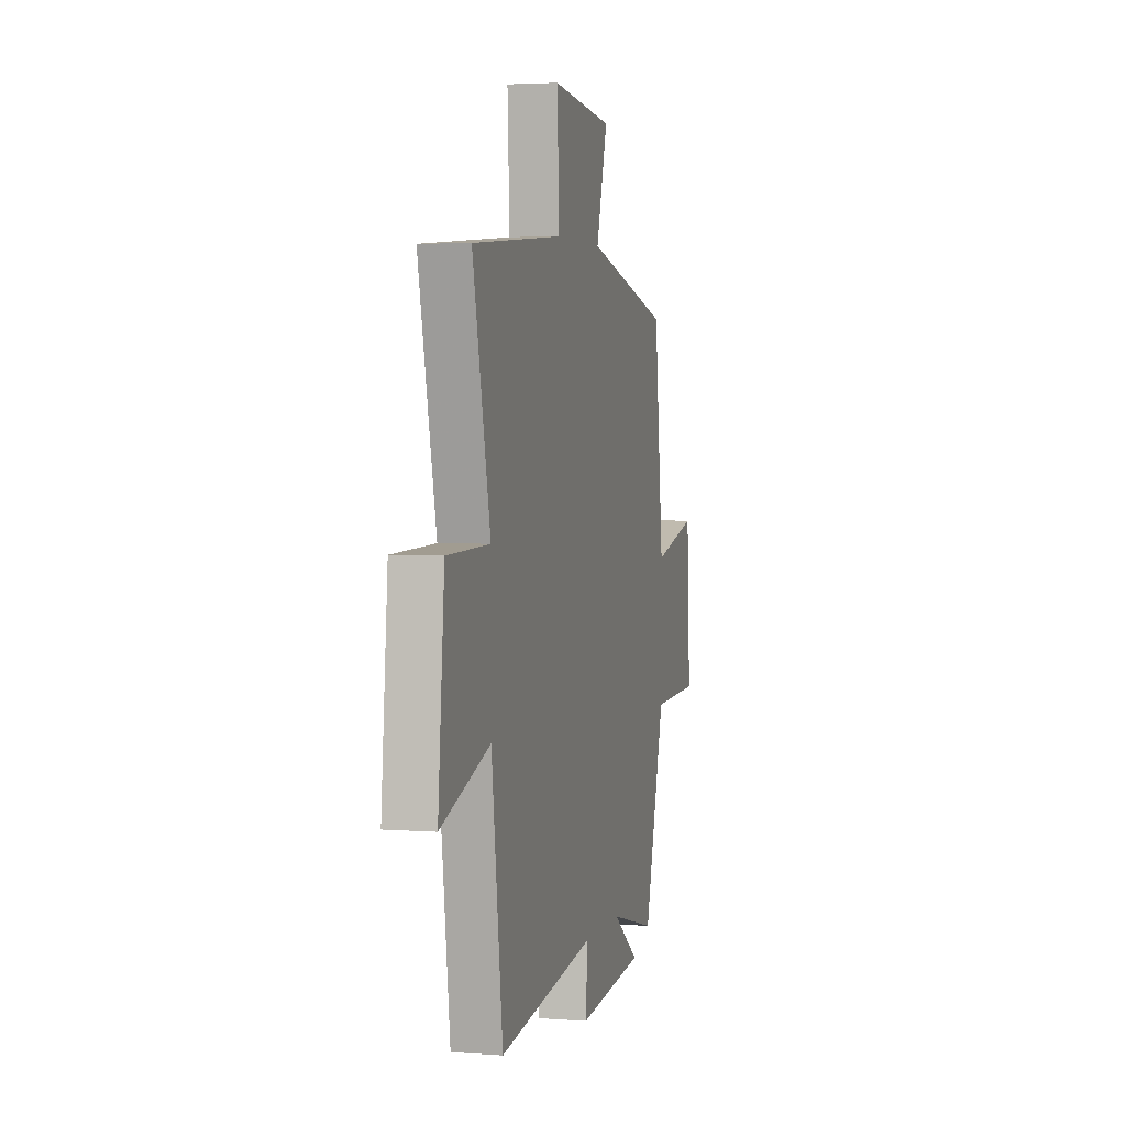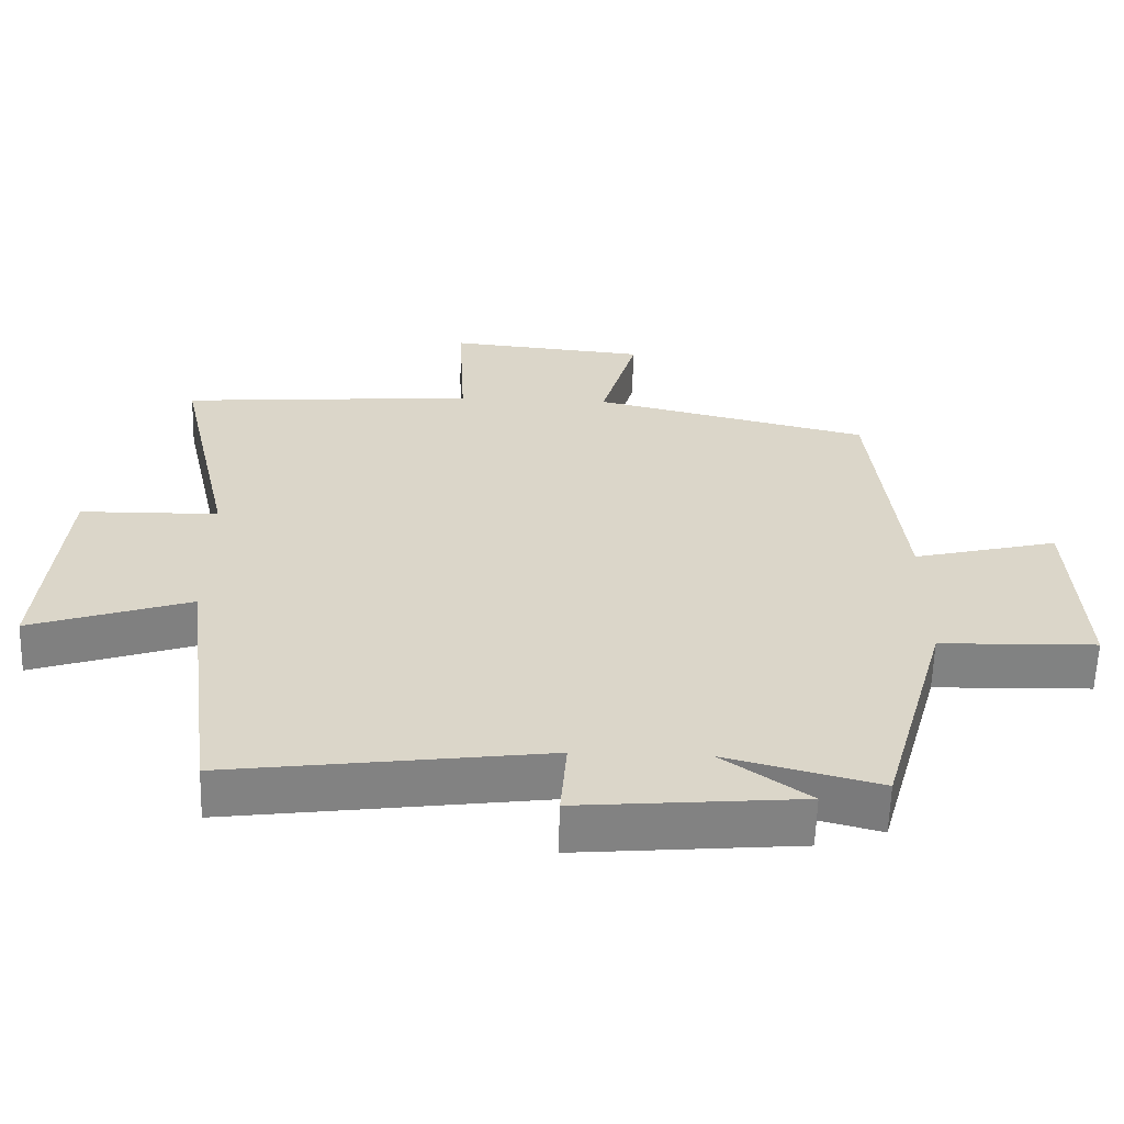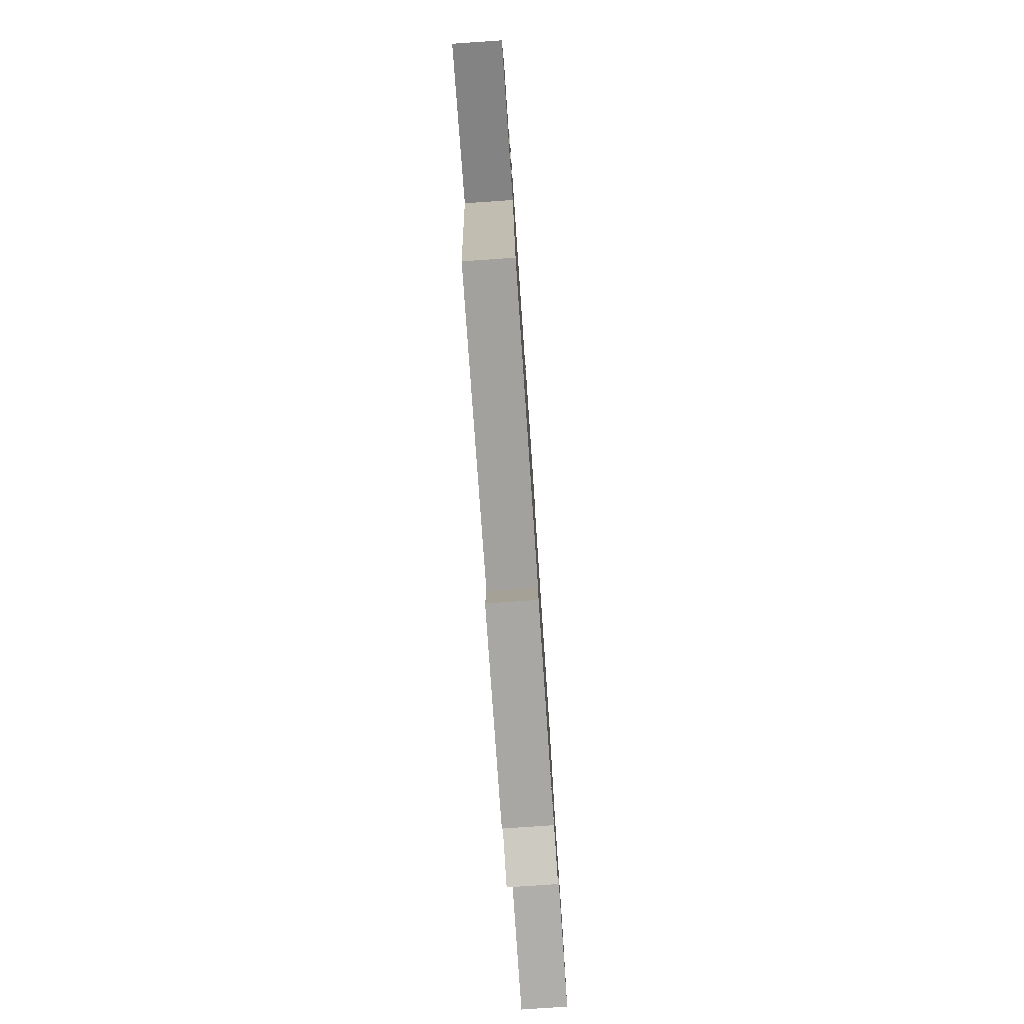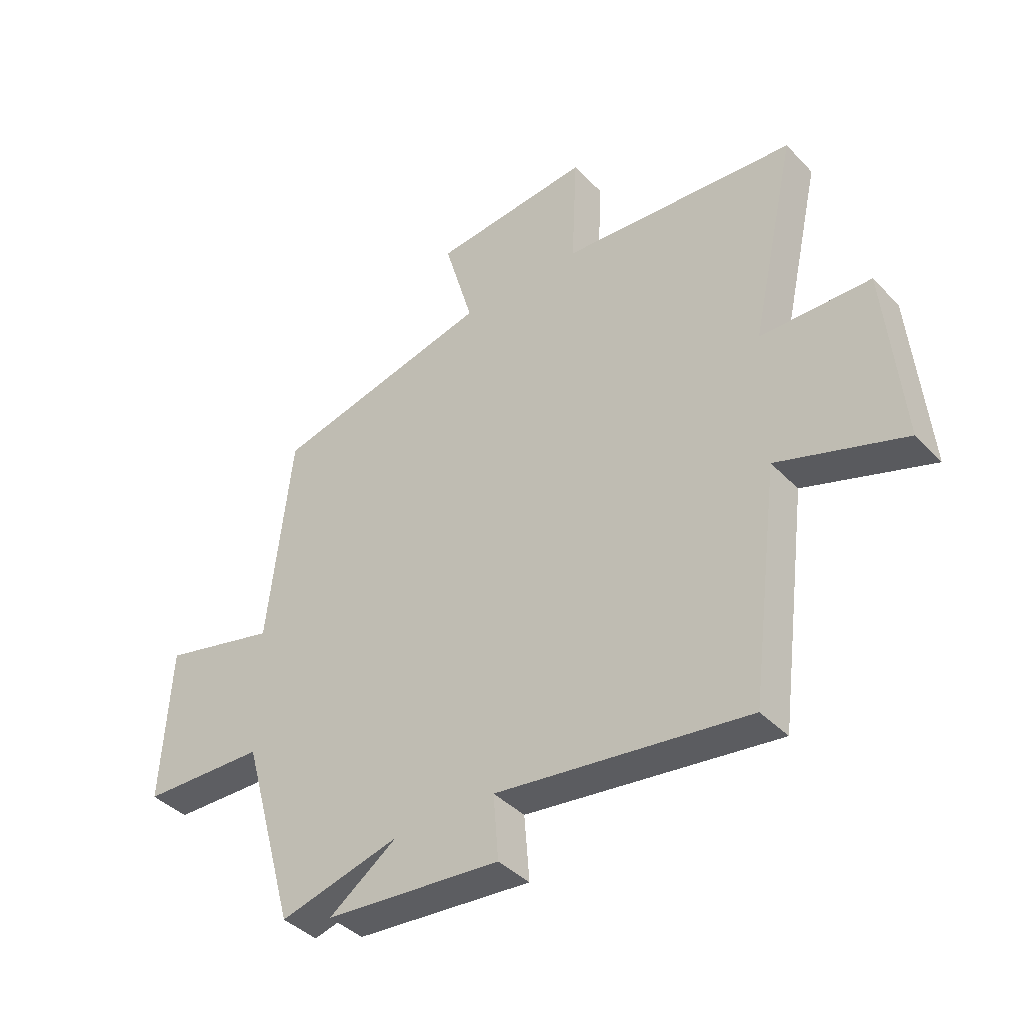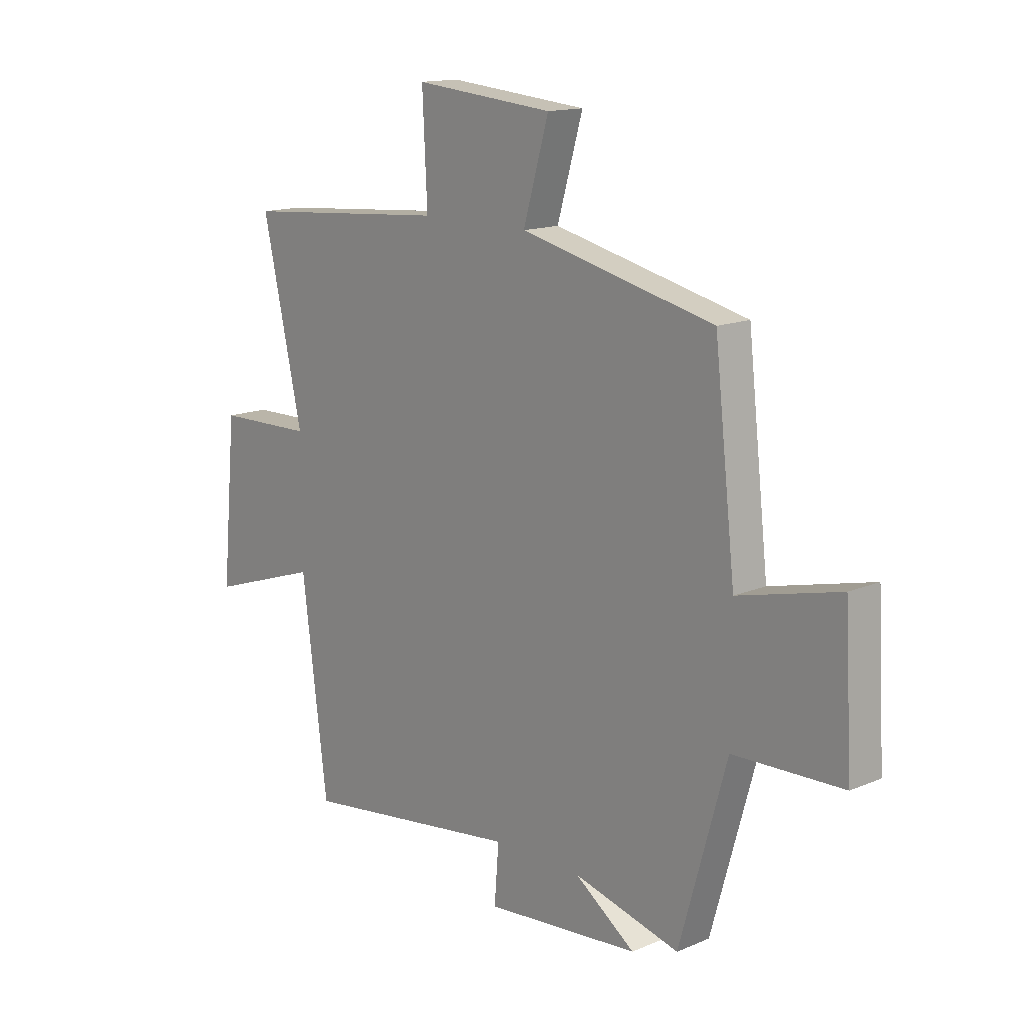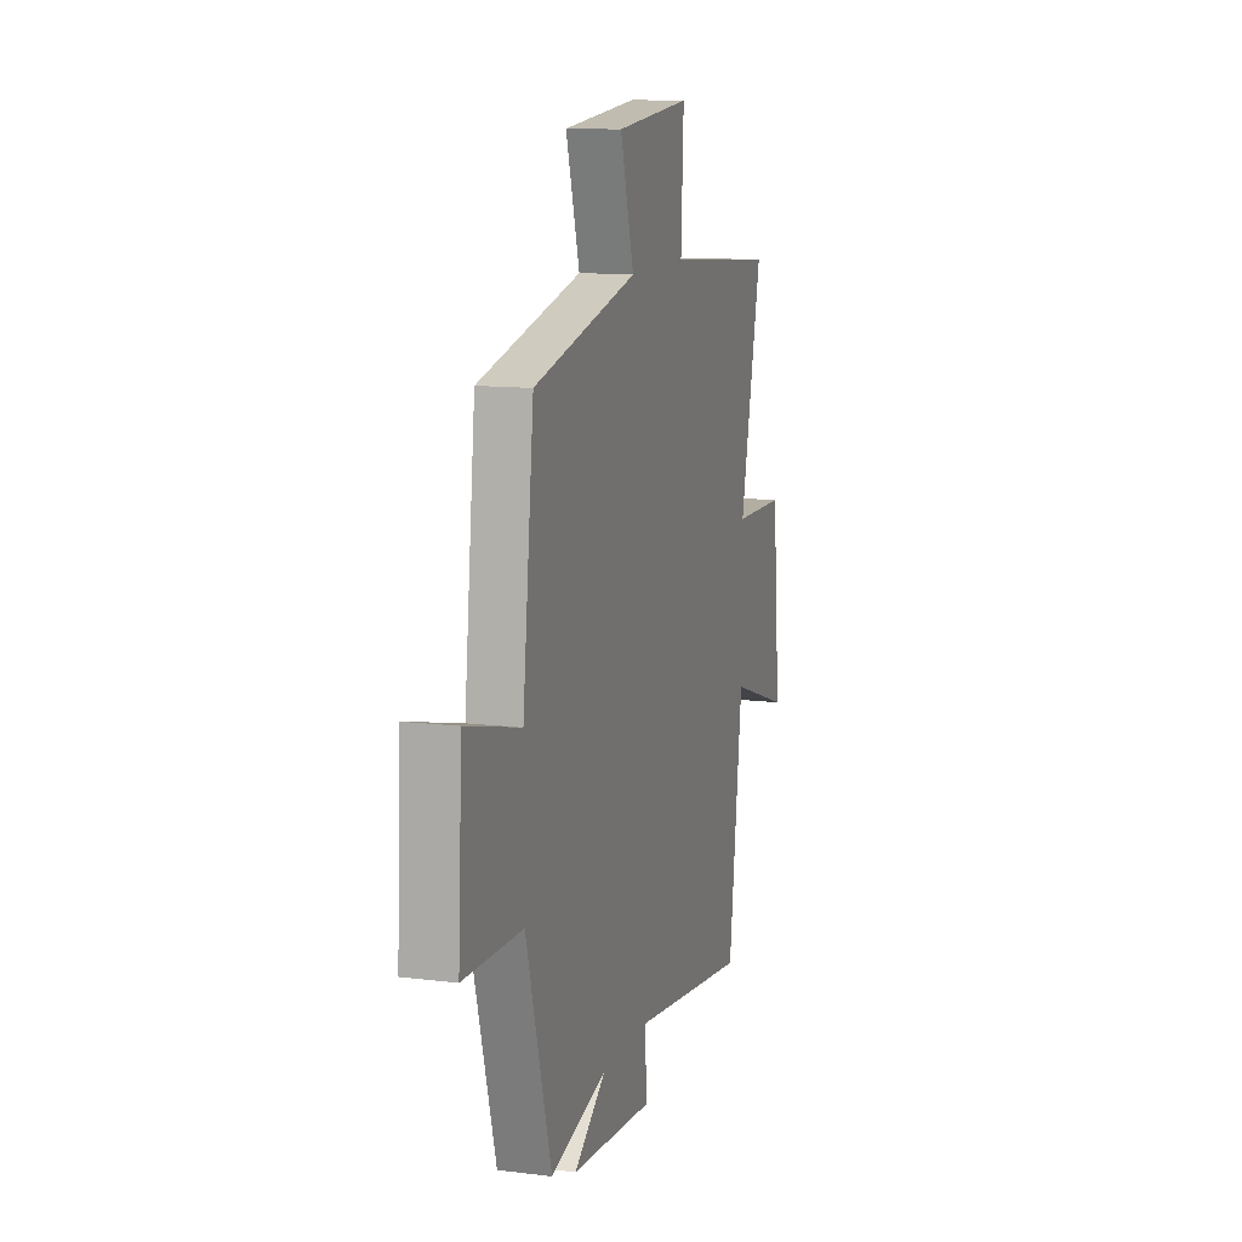
<metadata>
{"format":"obj","ext":"obj","renderer":"f3d","projection":"perspective","resolution":1024,"background":"white","views":[{"elev":3.4,"azim":-75.6,"up":"+Z"},{"elev":-60.5,"azim":-1.7,"up":"+Z"},{"elev":-79.5,"azim":-86.1,"up":"+Z"},{"elev":-40.3,"azim":-141.2,"up":"+Z"},{"elev":14.6,"azim":47.5,"up":"+Z"},{"elev":11.9,"azim":106.7,"up":"+Z"}]}
</metadata>
<code>
v -0.582 0.07 0.466
v -0.16 0.07 0.5
v -0.17 0.07 0.706
v 0.114 0.07 0.68
v 0.062 0.07 0.5
v 0.457 0.07 0.407
v 0.5 0.07 0.025
v 0.707 0.07 0.076
v 0.723 0.07 -0.206
v 0.5 0.07 -0.213
v 0.404 0.07 -0.556
v 0.187 0.07 -0.5
v 0.31 0.07 -0.588
v -0.006 0.07 -0.616
v 0.003 0.07 -0.5
v -0.448 0.07 -0.56
v -0.5 0.07 -0.152
v -0.728 0.07 -0.228
v -0.698 0.07 0.094
v -0.5 0.07 0.098
v -0.582 0 0.466
v -0.16 0 0.5
v -0.17 0 0.706
v 0.114 0 0.68
v 0.062 0 0.5
v 0.457 0 0.407
v 0.5 0 0.025
v 0.707 0 0.076
v 0.723 0 -0.206
v 0.5 0 -0.213
v 0.404 0 -0.556
v 0.187 0 -0.5
v 0.31 0 -0.588
v -0.006 0 -0.616
v 0.003 0 -0.5
v -0.448 0 -0.56
v -0.5 0 -0.152
v -0.728 0 -0.228
v -0.698 0 0.094
v -0.5 0 0.098
f 17 18 19 20
f 15 16 17 20
f 15 20 1 2
f 12 13 14 15
f 12 15 2 3
f 10 11 12 3
f 7 8 9 10
f 5 6 7 10
f 5 10 3
f 3 4 5
f 40 39 38 37
f 40 37 36 35
f 22 21 40 35
f 35 34 33 32
f 23 22 35 32
f 23 32 31 30
f 30 29 28 27
f 30 27 26 25
f 23 30 25
f 25 24 23
f 1 21 22 2
f 2 22 23 3
f 3 23 24 4
f 4 24 25 5
f 5 25 26 6
f 6 26 27 7
f 7 27 28 8
f 8 28 29 9
f 9 29 30 10
f 10 30 31 11
f 11 31 32 12
f 12 32 33 13
f 13 33 34 14
f 14 34 35 15
f 15 35 36 16
f 16 36 37 17
f 17 37 38 18
f 18 38 39 19
f 19 39 40 20
f 20 40 21 1

</code>
